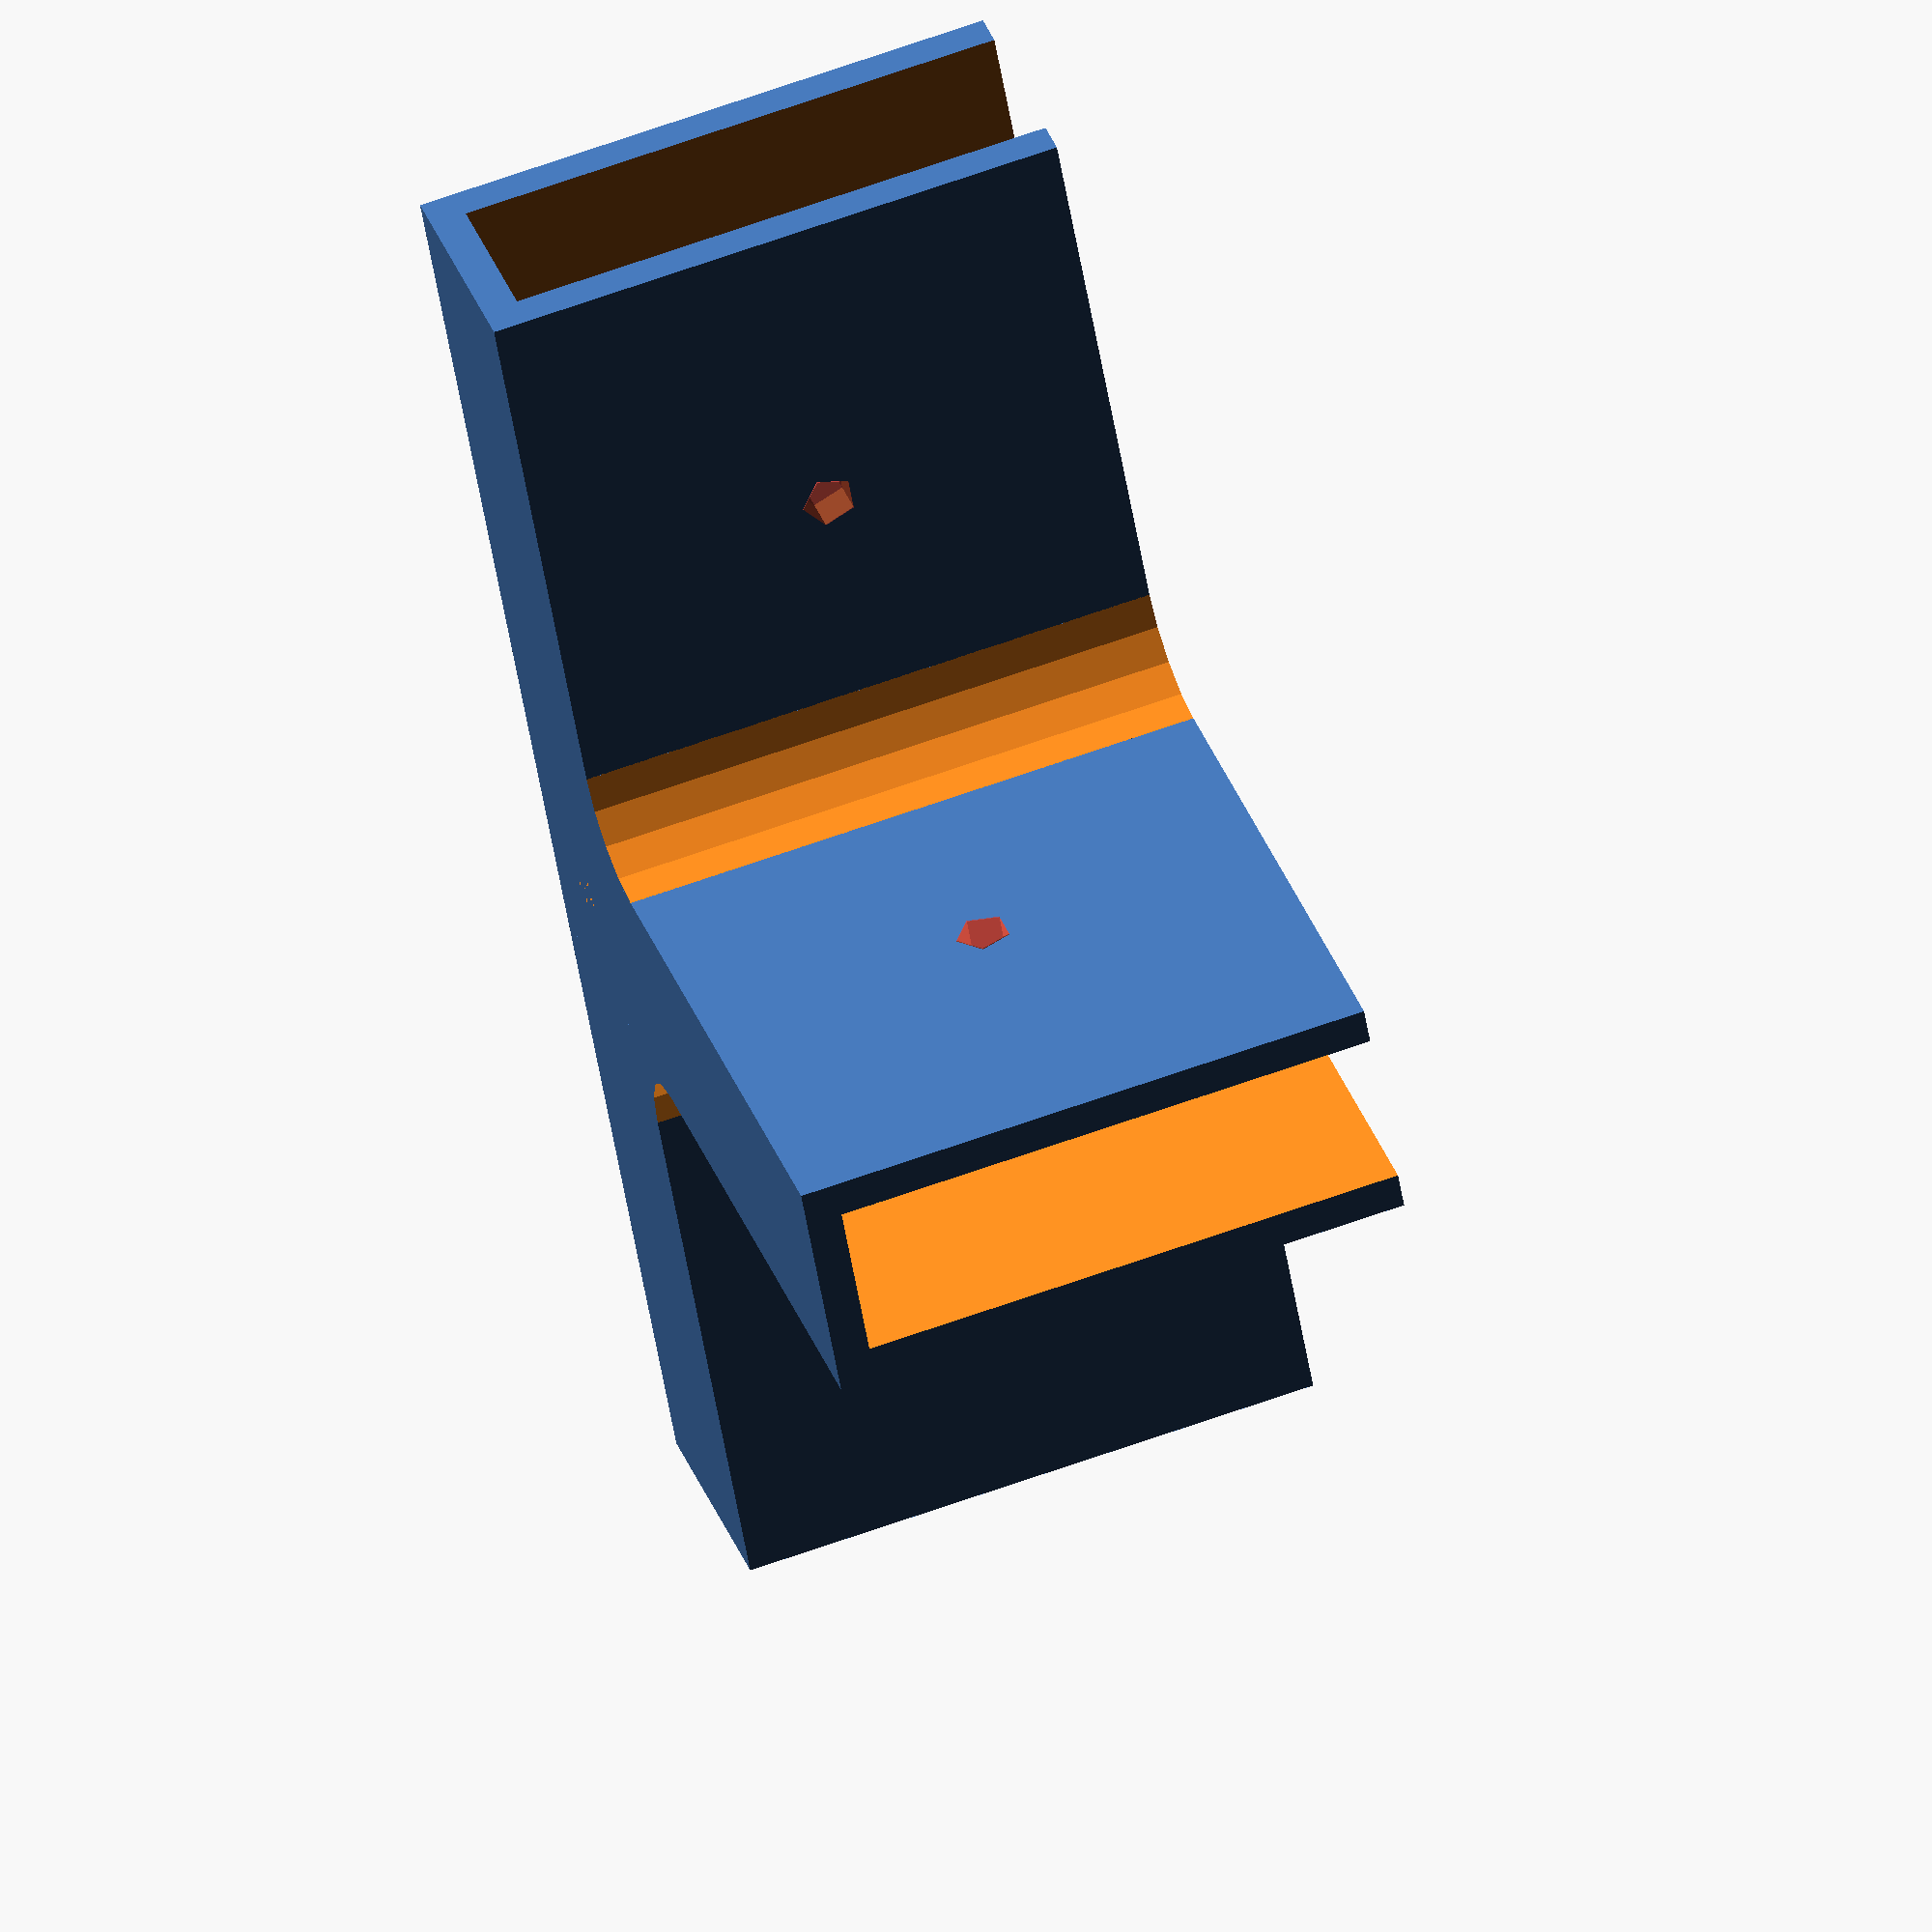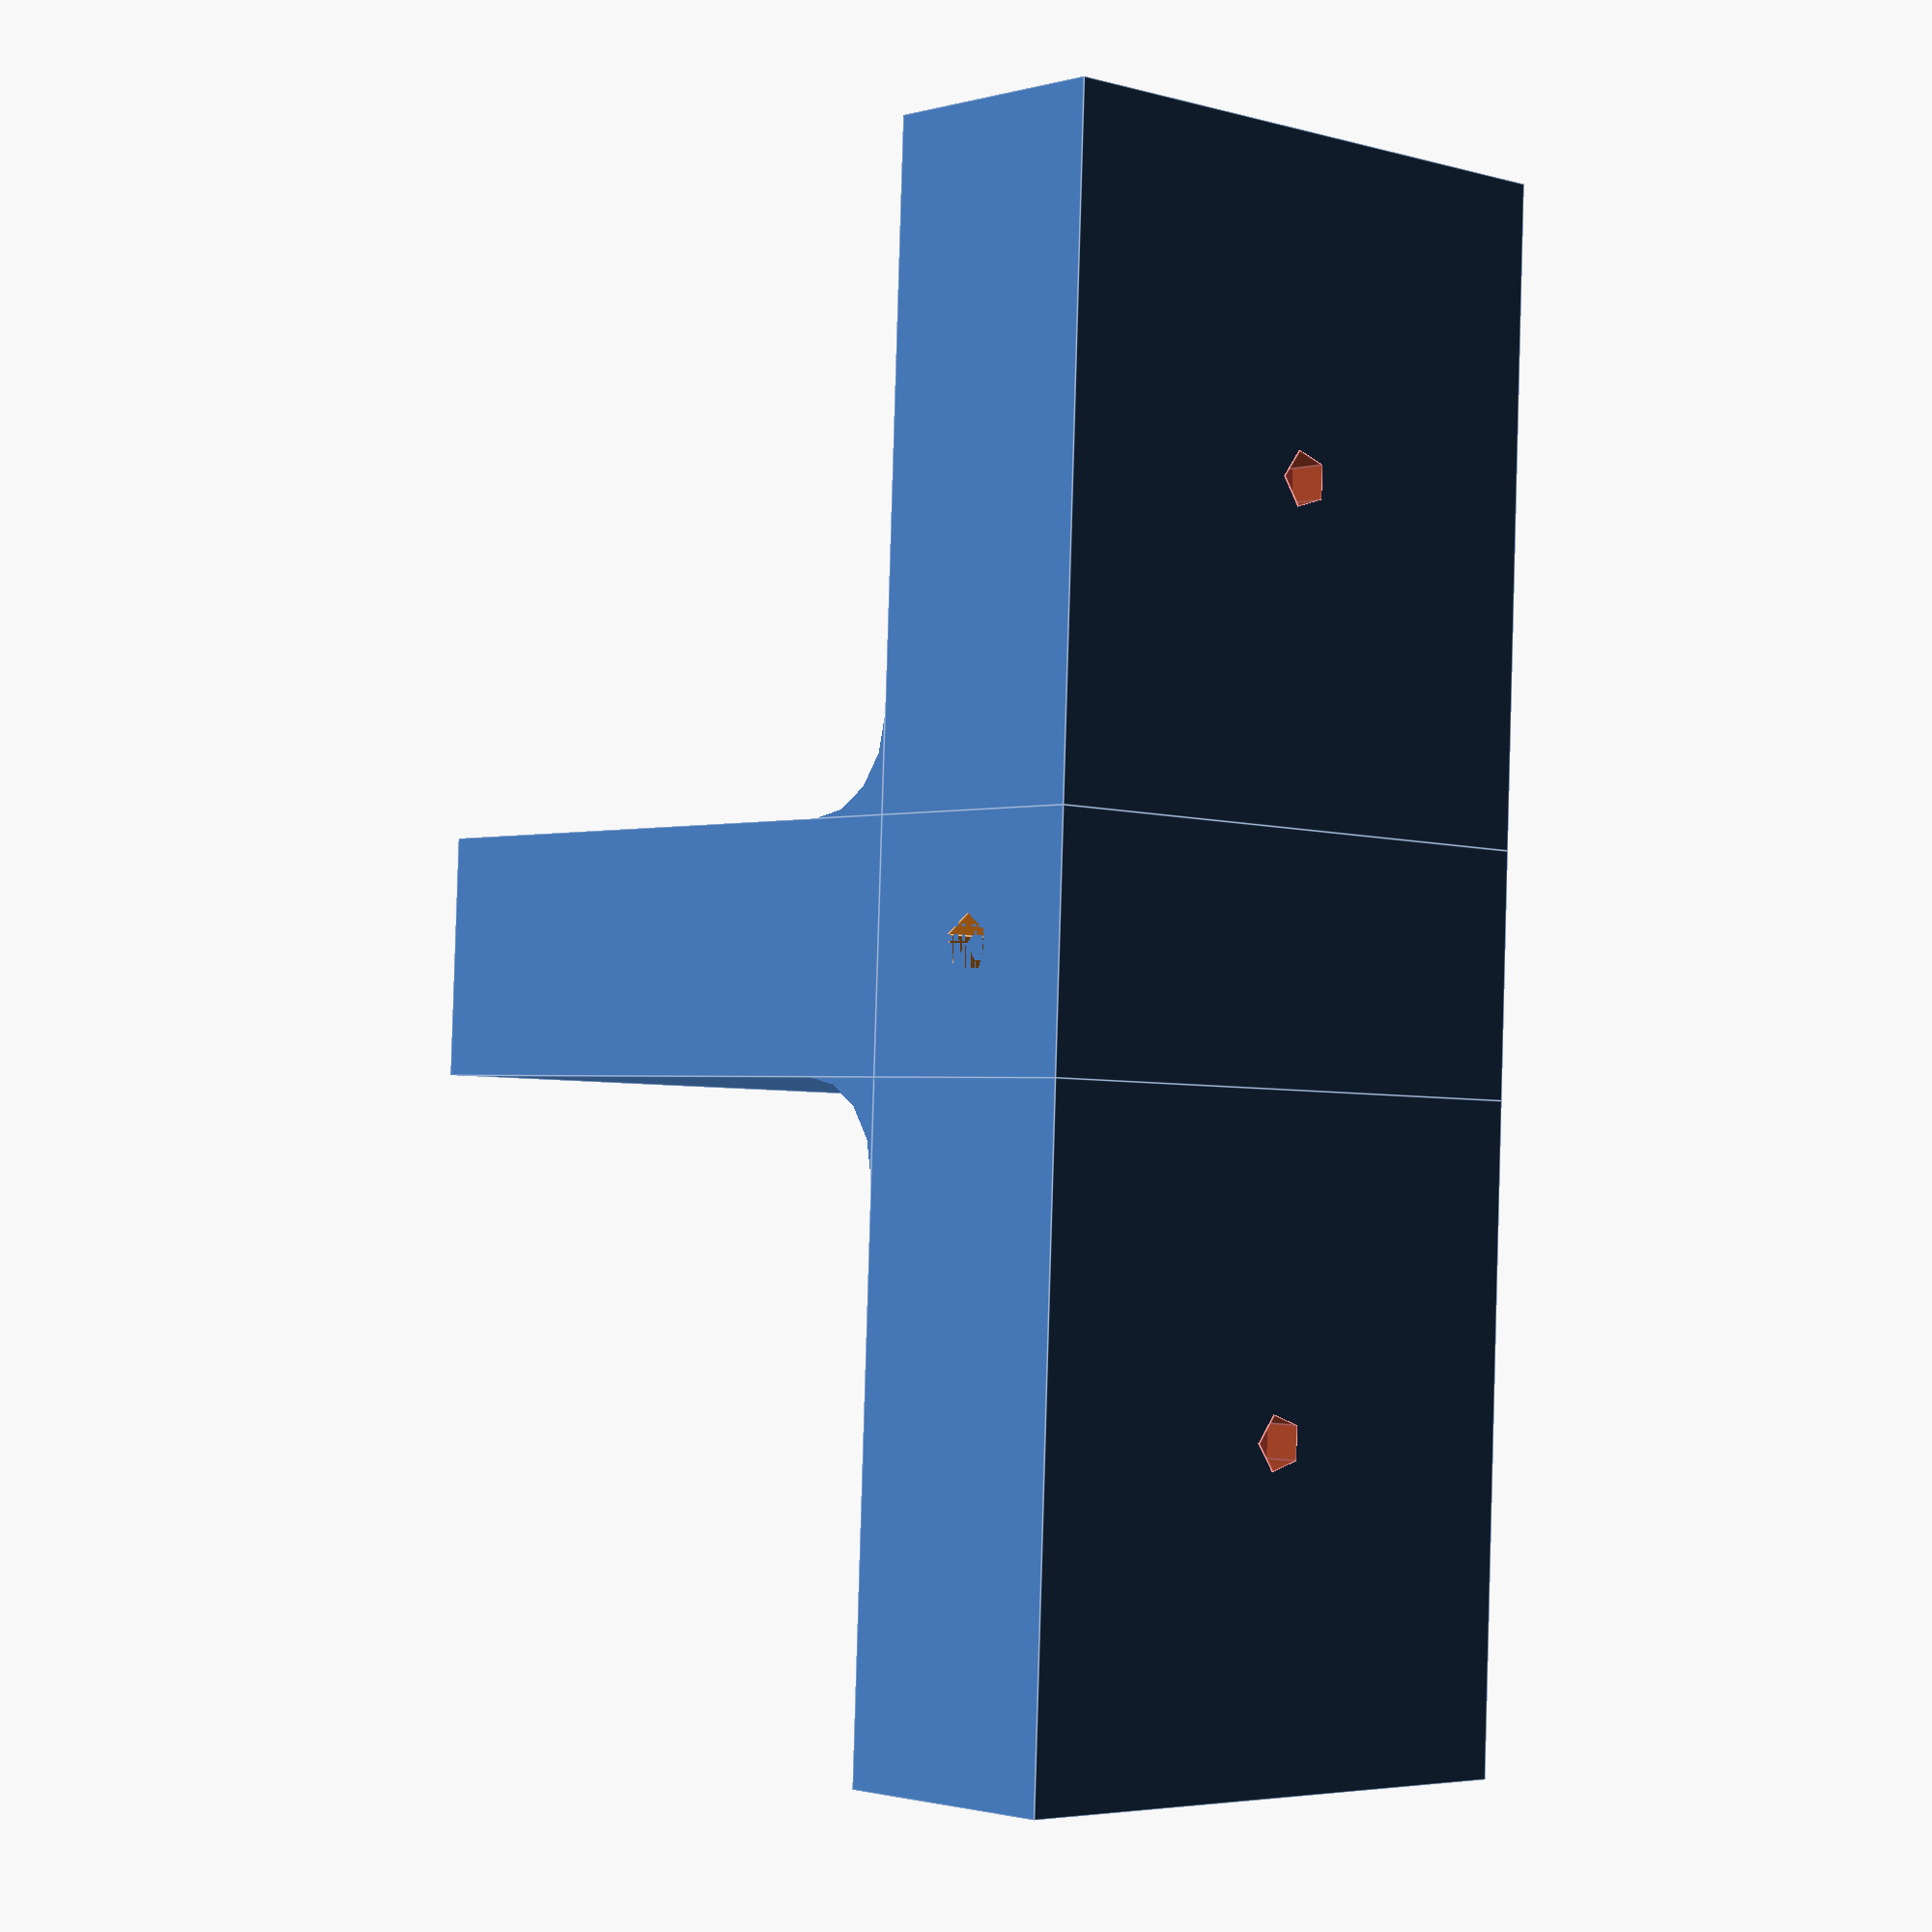
<openscad>
/* [Basics] */
//how many boards do you want to connect? (default: 1-4; experimental)
connectors_amount = 3;
//angle between connectors..(default: 90; experimental)
connectors_angle = 90;
//enter the thickness of your boards (0 for shell only, which would then be double..)
board_thickness = 9;
//how long should the cutout for the board be?
notch_lenght = 35;
//depth of the cutout
notch_depth = 30;
//thickness of the walls
shell_thickness = 2;
//inner edges fillet (0 for none, default: 7; experimental)
edges_fillet = 7; //[0:10]
/* [Bottom Part] */
//false, if no foot is required
its_a_bottom_part = "false"; //[true, false]
//false, if the 1-connector-bottom-parts slot should face to the side
straight_1_connector_bottom = "false"; //[true, false]
//how thick should the foot be?
ground_offset = 16;
//what width should the foot have? (default: 30; experimental)
foot_width = 30; //[0;100]
ground_surface = ((notch_lenght + shell_thickness) * 2 + board_thickness)* foot_width / 100;
/* [Holes] */
//true, if there should be holes in the middle of the slotpartkindofthing
insert_hole_for_board = "true"; //[true, false]
//diameter of the hole
board_hole_size = 3;
//true, if there is shold be a hole for screws for some diagonal braces
insert_hole_for_brace = "true"; //[true, false]
//size of said holes
brace_hole_size = 3;
//depth of said holes
brace_hole_depth = 20; 
/* [Panels] */
//amount of back parts (default: 0, experimental)
back_parts_amount = 0; //[0;4]
back_part_hole_size = 3;
/* [Edge] */
// polynomial that goes through (1,1), (2,1), (3,2), (4,3) for number of spaces between rectangular notches
    //y(x) = pow(x, 2) / 2 - 3 * x / 2 + 2    
spaces = (pow(connectors_amount, 2) / 2) - (3 * connectors_amount / 2) + 2;

module centerpiece(){
        if((connectors_amount < 5) && (connectors_angle == 90)){
                cube([board_thickness + shell_thickness * 2, board_thickness + (shell_thickness*2), notch_depth + shell_thickness], center = true);}    
        else{
            cylinder(h = notch_depth + shell_thickness, r = board_thickness + shell_thickness, center = true);
        }
}

module brace_hole(){
    if (insert_hole_for_brace == "true"){
        difference(){
            centerpiece();
            translate([0, 0, - notch_depth / 2 - 1]) cylinder (h = brace_hole_depth + 1, r = brace_hole_size / 2, center = false, $fn=brace_hole_size + 2);
        }
    } else{
        centerpiece();
    }
}

module ground_piece(){
    if (its_a_bottom_part == "true" && connectors_amount < 4){
        translate([0, (ground_offset + board_thickness) / 2 + shell_thickness, 0])
        cube([ground_surface, ground_offset, notch_depth + shell_thickness], center = true);
    }
}
                    
module notch(){
    difference(){
        //centerpiece();
        translate([0, (notch_lenght + board_thickness) / 2 + shell_thickness, 0])
            cube([board_thickness + shell_thickness * 2, notch_lenght + shell_thickness*0, notch_depth + shell_thickness], center = true);
        translate([0, notch_lenght / 2 + board_thickness, shell_thickness / 2 + 1])
            cube([board_thickness, notch_lenght * 2, notch_depth + shell_thickness + 0.1], center = true);
    }
}


module board_hole(){
    if (insert_hole_for_board == "true"){
        difference(){
            notch();
            translate([0, (notch_lenght + board_thickness + 2 * shell_thickness) / 2, 0])
            rotate([0,90,0]) #cylinder(h=board_thickness + 2 * shell_thickness + 0.1, r = board_hole_size / 2, center = true);}
}
else{
    notch();}
}

module rounded_corner(){
    difference(){
    translate([-(board_thickness + 2 * shell_thickness + notch_lenght / edges_fillet) / 2,-(board_thickness + 2 * shell_thickness + notch_lenght / edges_fillet) / 2, 0]) 
        cube([notch_lenght / edges_fillet, notch_lenght / edges_fillet, notch_depth+shell_thickness], center = true);
    translate([-(board_thickness + 2 * shell_thickness + 2* notch_lenght / edges_fillet)/2,-(board_thickness + 2 * shell_thickness + 2*notch_lenght / edges_fillet) / 2, 0])  
        cylinder(h = notch_depth+shell_thickness+0.1, r = notch_lenght/edges_fillet, center = true);;}
    
}

module main(){
    union(){
    brace_hole(); 
    for (i = [1 : connectors_amount]){
        rotate([0, 0, connectors_angle * i]) board_hole();}
    if (connectors_amount > 1 && connectors_amount < 8 && connectors_angle == 90){
        
        for (i = [1 : pow(2, connectors_amount - 2)]){
            rotate([0, 0, (i - 1) * connectors_angle]) rounded_corner();
        }
    }
    if (its_a_bottom_part == "true" && (connectors_amount == 1)){
        if (straight_1_connector_bottom == "false" && its_a_bottom_part == "true"){
        translate([(board_thickness + 2 * shell_thickness - ground_surface) / 2, 0, 0]) ground_piece();}    
        else{
            translate([(ground_offset + board_thickness) / 2 + shell_thickness, 0, 0]) cube([ground_offset, board_thickness + 2 * shell_thickness, notch_depth + shell_thickness], center = true);}
    }
    if (its_a_bottom_part && (connectors_amount == 2)){
    translate([(board_thickness + 2 * shell_thickness - ground_surface) / 2, 0, 0]) ground_piece();}
    if (its_a_bottom_part && (connectors_amount == 3)){
        ground_piece();}
    }
}

module add_back_notch(){
    if (back_parts_amount > 0){
        difference(){
            union(){
                main();
                for (i = [1 : back_parts_amount]){
                    rotate([0, 0, (i - 1) * connectors_angle])
                    translate([-(board_thickness + shell_thickness * 2 + notch_lenght) / 2, -(notch_lenght + board_thickness + 2 * shell_thickness) / 2,-(notch_depth - board_thickness - shell_thickness) / 2])
                    cube([notch_lenght, notch_lenght, board_thickness + 2 * shell_thickness], center = true);
                }
            }
            for (i = [1 : back_parts_amount]){
                rotate([0, 0, (i-1) * connectors_angle])
                translate([-(board_thickness + shell_thickness * 2 + notch_lenght) / 2 - 1, -(notch_lenght + board_thickness + 2 * shell_thickness) / 2-1,-(notch_depth - board_thickness - shell_thickness) / 2])
                cube([notch_lenght+2, notch_lenght+2, board_thickness], center = true);
                rotate([0, 0, (i-1) * connectors_angle])
                translate([-(board_thickness + shell_thickness * 2 + notch_lenght) / 2, -(notch_lenght + board_thickness + 2 * shell_thickness) / 2,-(notch_depth - board_thickness - shell_thickness) / 2])
                cylinder(h = board_thickness + 2 * shell_thickness + 0.1, r = back_part_hole_size / 2, center = true);
            }
            
        }
}else{
    main();
}
}
//    rotate([0, -90, 90]) translate([-(notch_depth - board_thickness - shell_thickness * 2 + shell_thickness) / 2, 0, (board_thickness + notch_depth + shell_thickness)/2+shell_thickness]) board_hole();


add_back_notch();

//TODO: center board hole
//TODO: 
</openscad>
<views>
elev=296.8 azim=118.5 roll=249.8 proj=o view=wireframe
elev=184.5 azim=87.5 roll=312.6 proj=p view=edges
</views>
